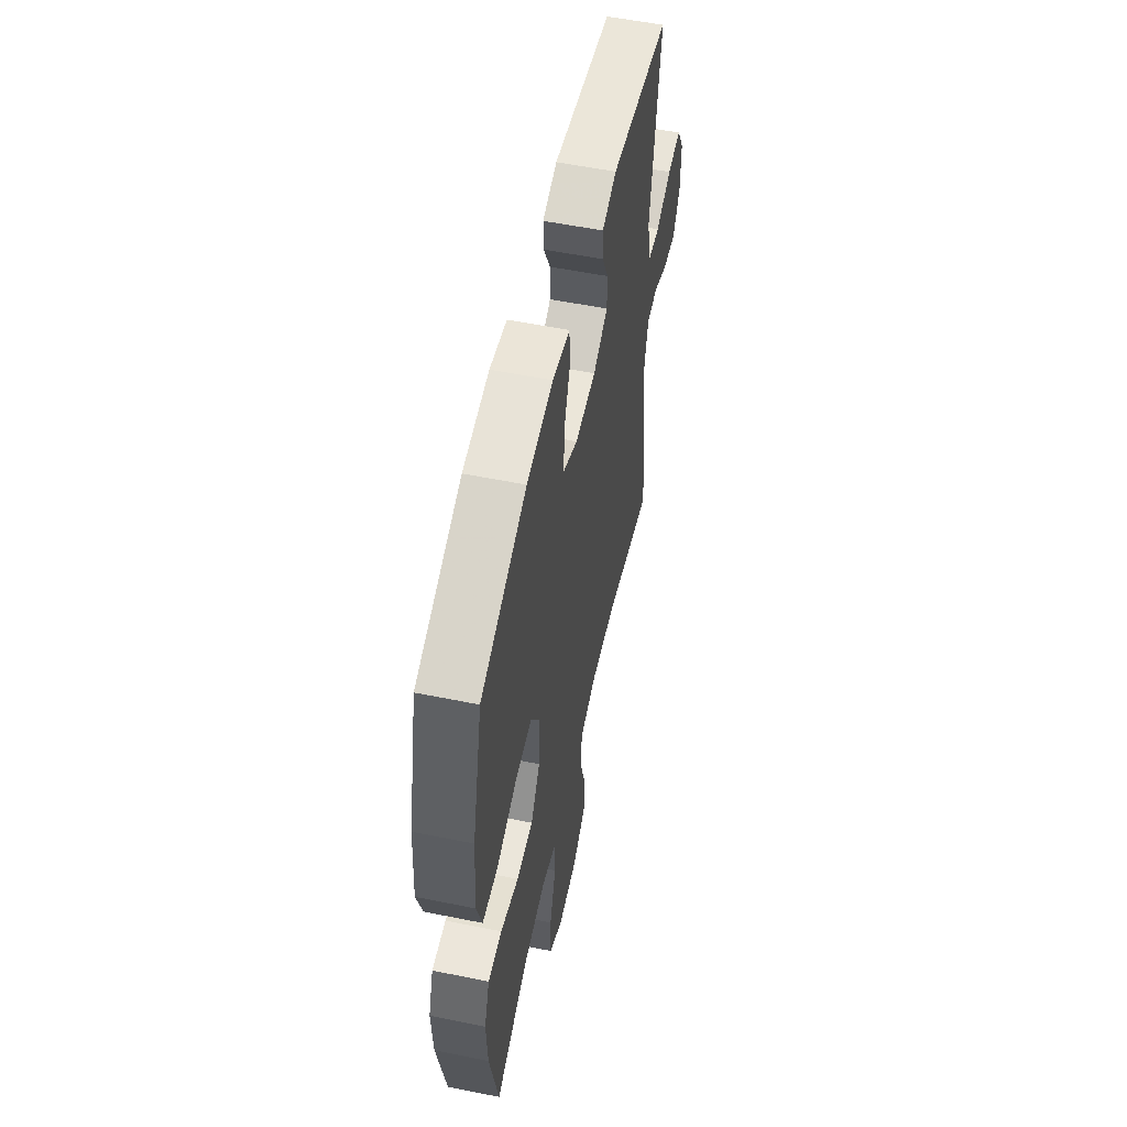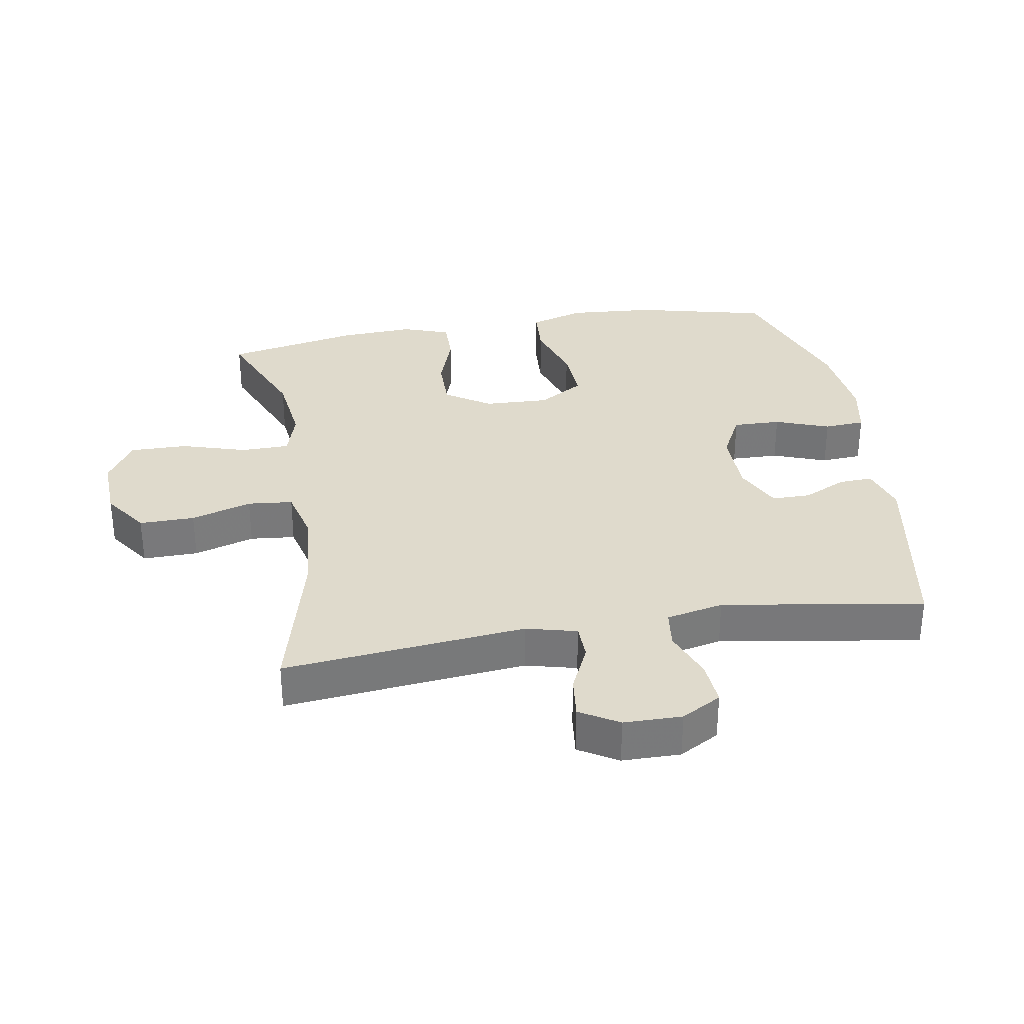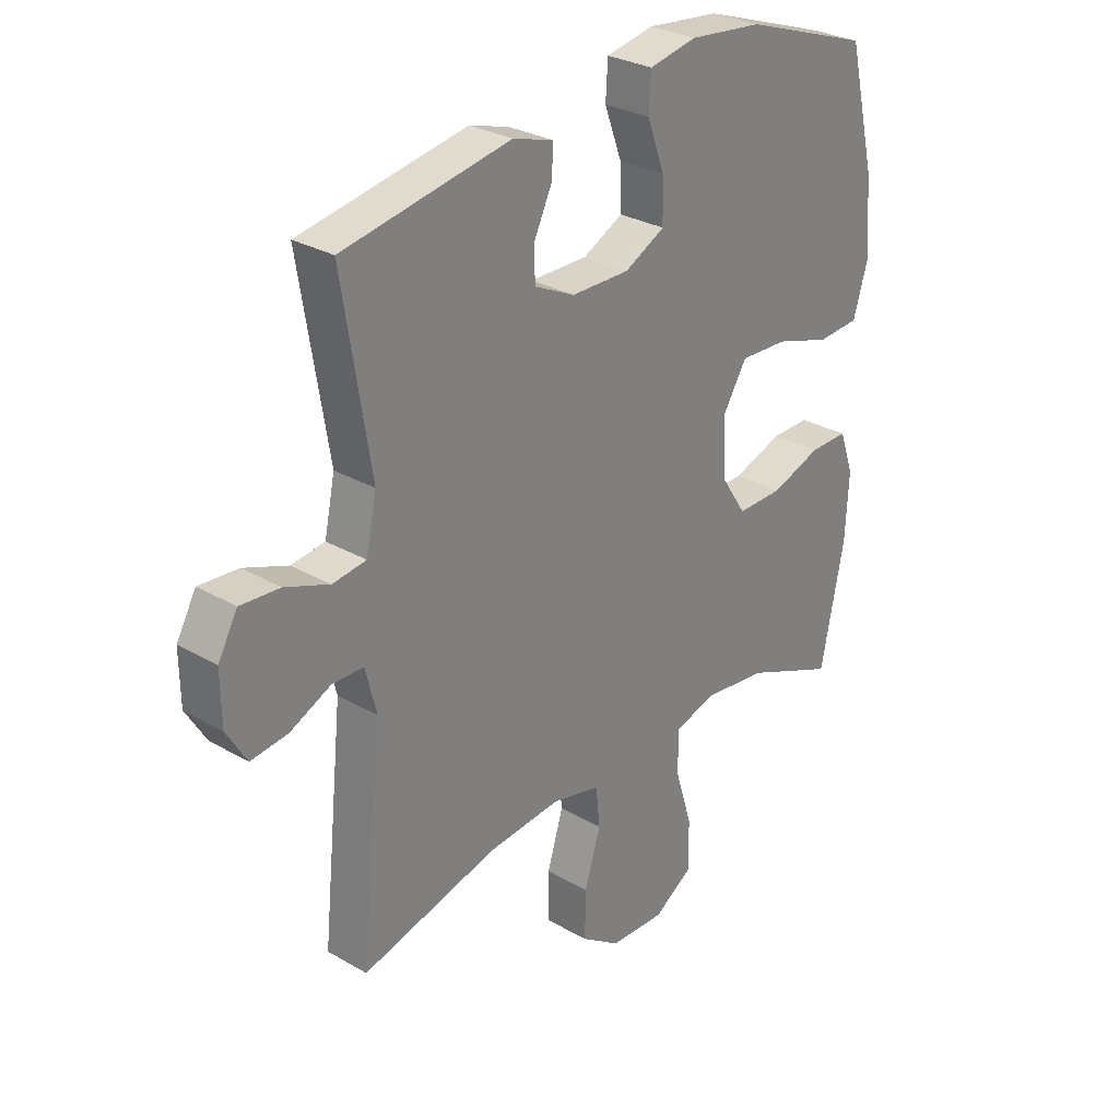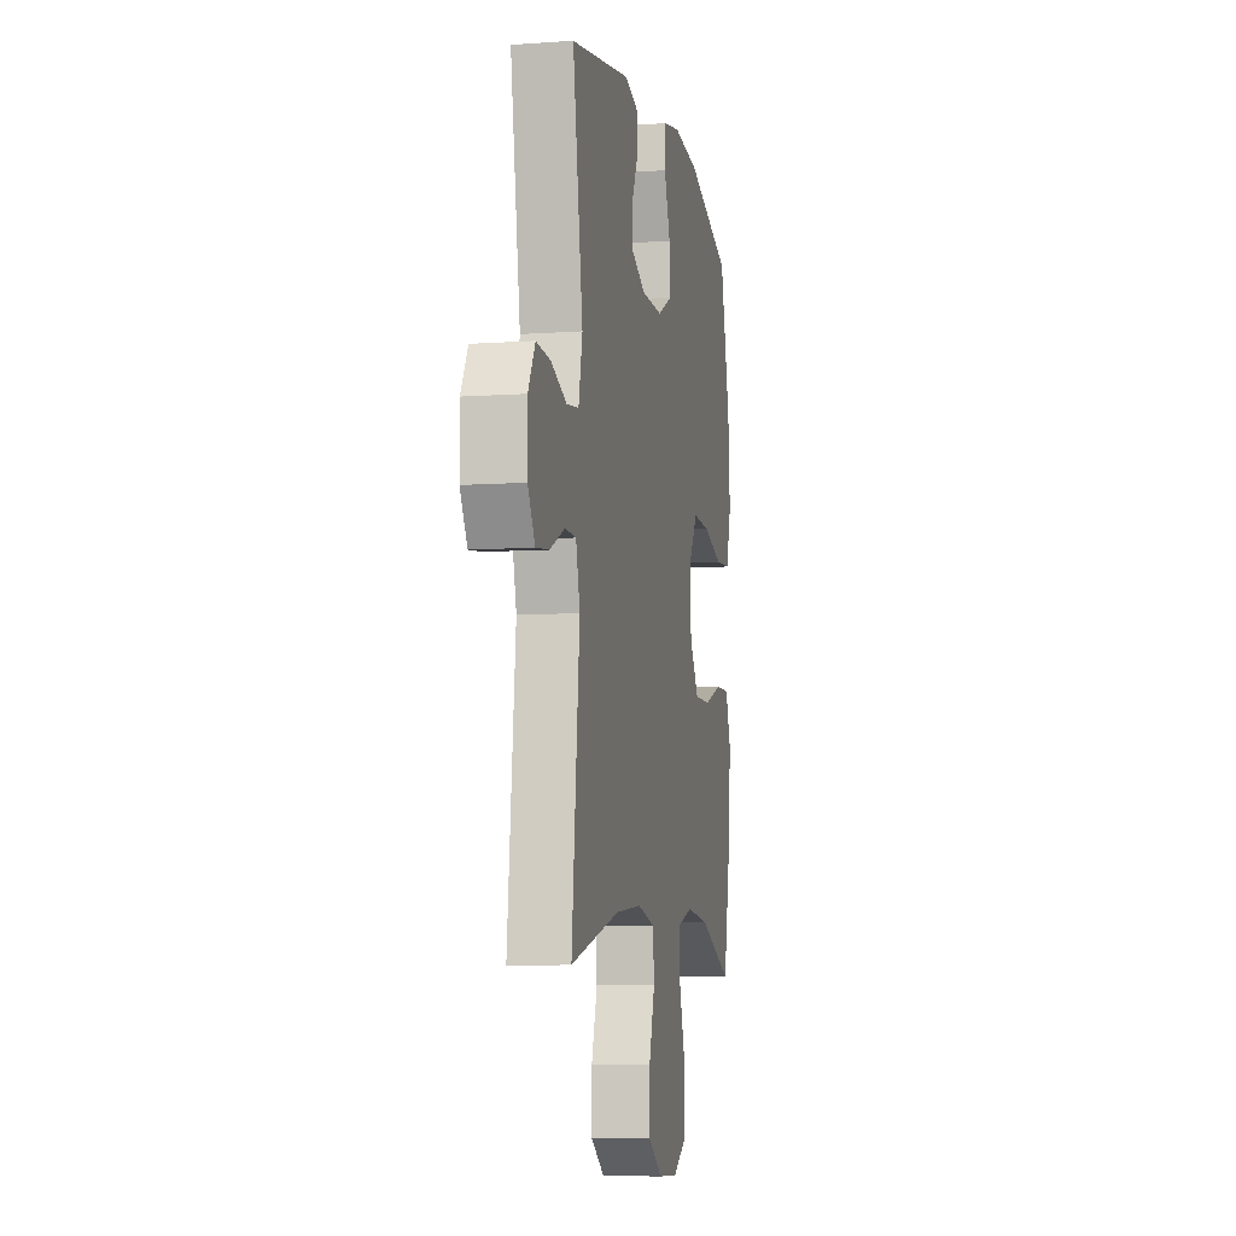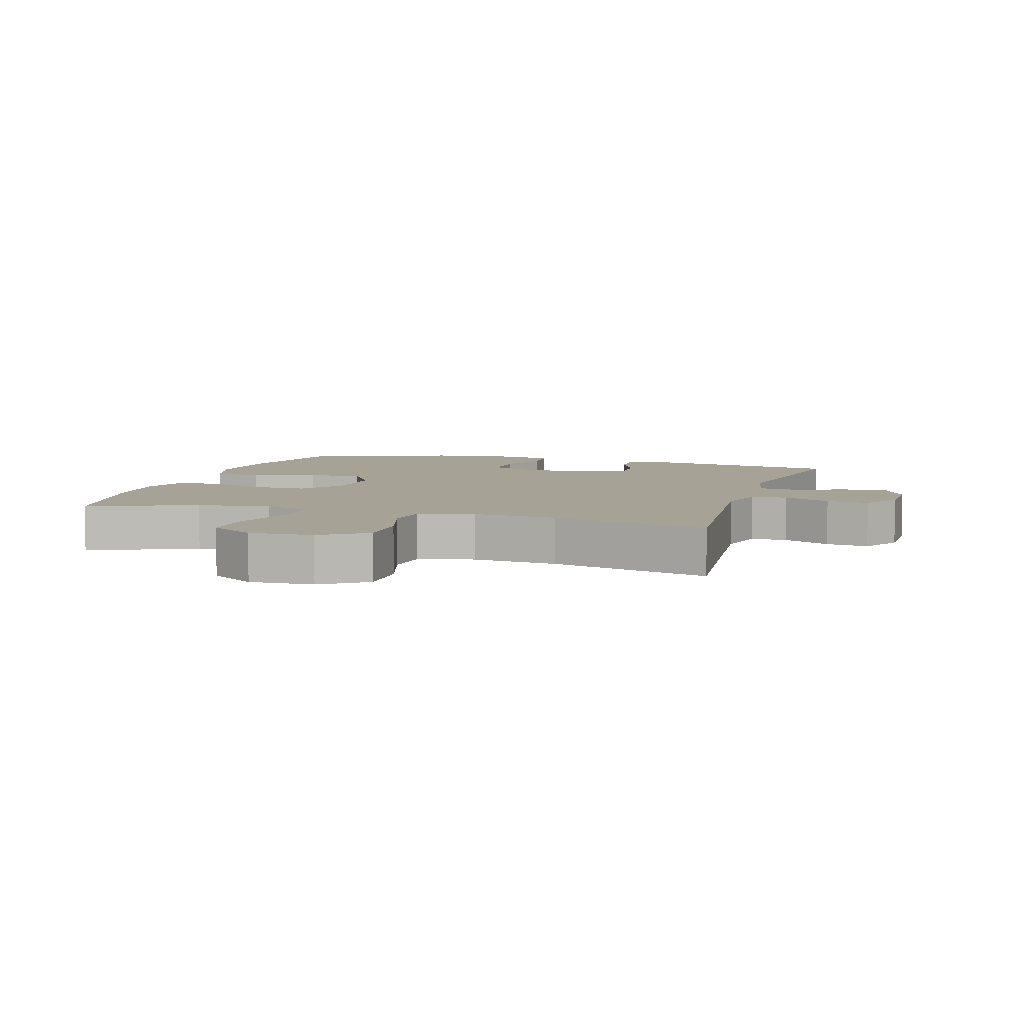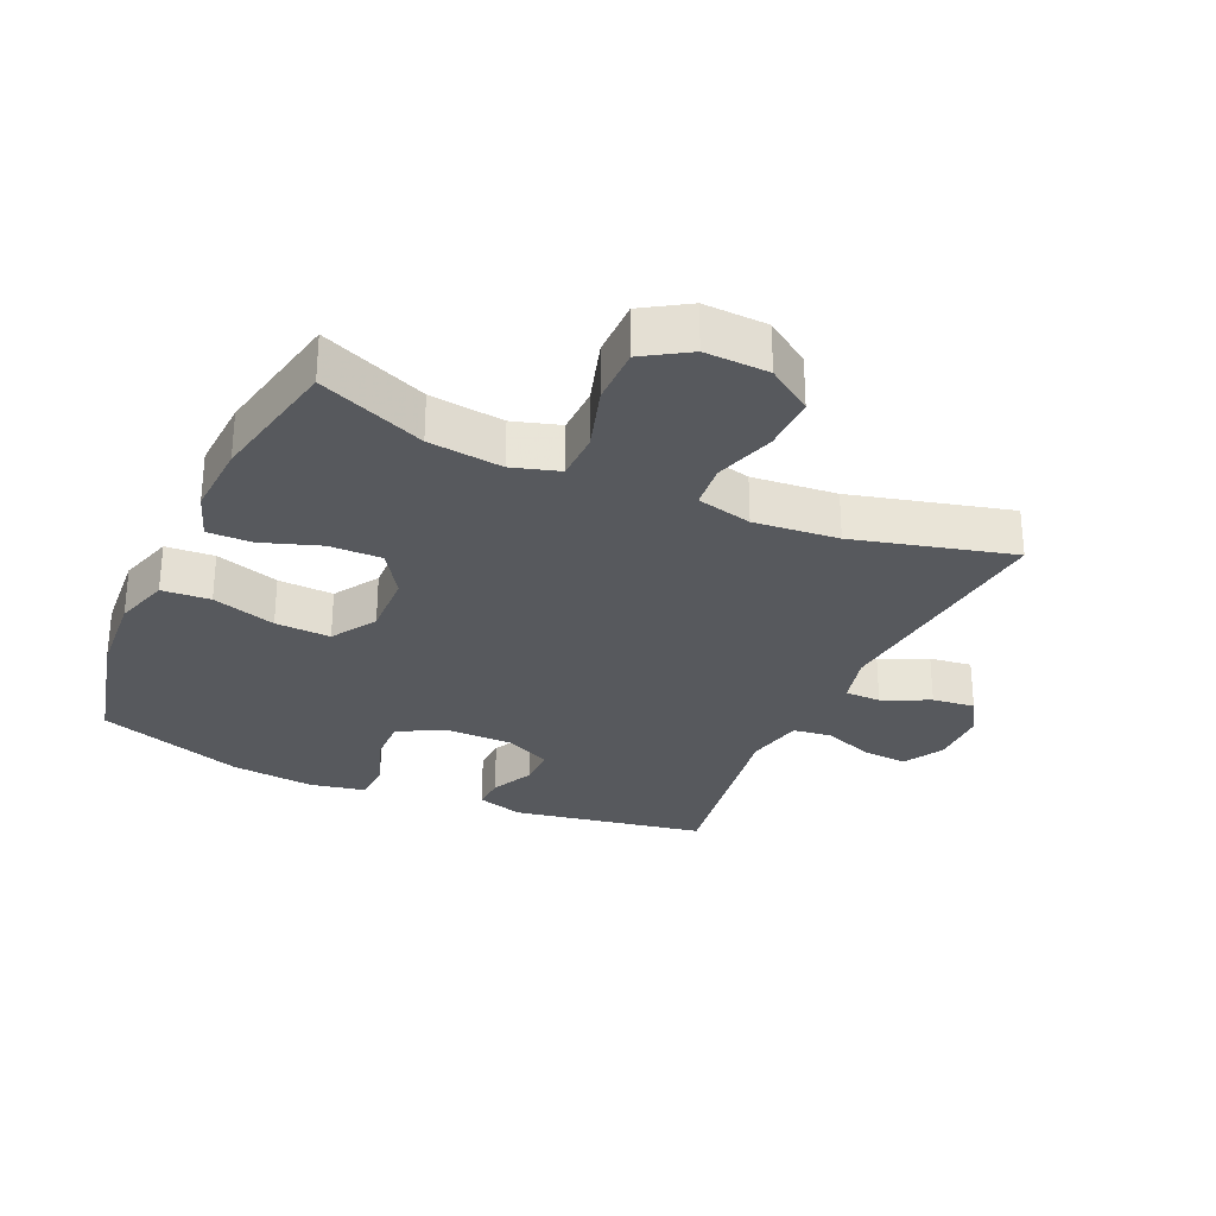
<metadata>
{"format":"obj","ext":"obj","renderer":"f3d","projection":"perspective","resolution":1024,"background":"white","views":[{"elev":55.6,"azim":102.0,"up":"+Z"},{"elev":32.5,"azim":-99.7,"up":"+Y"},{"elev":29.0,"azim":-49.2,"up":"+Z"},{"elev":-7.6,"azim":-78.7,"up":"+Z"},{"elev":6.3,"azim":-162.9,"up":"+Y"},{"elev":-29.0,"azim":155.6,"up":"+Y"}]}
</metadata>
<code>
v -0.5 0.07 0.5
v -0.201 0.07 0.554
v -0.129 0.07 0.532
v -0.131 0.07 0.48
v -0.163 0.07 0.413
v -0.163 0.07 0.353
v -0.09 0.07 0.318
v 0.014 0.07 0.317
v 0.086 0.07 0.354
v 0.084 0.07 0.428
v 0.053 0.07 0.512
v 0.057 0.07 0.575
v 0.142 0.07 0.592
v 0.273 0.07 0.578
v 0.5 0.07 0.5
v 0.55 0.07 0.293
v 0.56 0.07 0.16
v 0.534 0.07 0.074
v 0.459 0.07 0.069
v 0.36 0.07 0.1
v 0.274 0.07 0.104
v 0.231 0.07 0.034
v 0.235 0.07 -0.067
v 0.281 0.07 -0.137
v 0.363 0.07 -0.136
v 0.453 0.07 -0.105
v 0.522 0.07 -0.104
v 0.548 0.07 -0.177
v 0.542 0.07 -0.292
v 0.5 0.07 -0.5
v 0.335 0.07 -0.431
v 0.22 0.07 -0.417
v 0.147 0.07 -0.439
v 0.146 0.07 -0.514
v 0.177 0.07 -0.615
v 0.178 0.07 -0.704
v 0.108 0.07 -0.748
v 0.009 0.07 -0.744
v -0.061 0.07 -0.696
v -0.06 0.07 -0.61
v -0.031 0.07 -0.516
v -0.038 0.07 -0.446
v -0.124 0.07 -0.425
v -0.255 0.07 -0.437
v -0.5 0.07 -0.5
v -0.461 0.07 -0.124
v -0.481 0.07 -0.045
v -0.537 0.07 -0.044
v -0.61 0.07 -0.078
v -0.676 0.07 -0.086
v -0.712 0.07 -0.026
v -0.713 0.07 0.064
v -0.678 0.07 0.126
v -0.608 0.07 0.121
v -0.529 0.07 0.091
v -0.469 0.07 0.099
v -0.45 0.07 0.188
v -0.5 0 0.5
v -0.201 0 0.554
v -0.129 0 0.532
v -0.131 0 0.48
v -0.163 0 0.413
v -0.163 0 0.353
v -0.09 0 0.318
v 0.014 0 0.317
v 0.086 0 0.354
v 0.084 0 0.428
v 0.053 0 0.512
v 0.057 0 0.575
v 0.142 0 0.592
v 0.273 0 0.578
v 0.5 0 0.5
v 0.55 0 0.293
v 0.56 0 0.16
v 0.534 0 0.074
v 0.459 0 0.069
v 0.36 0 0.1
v 0.274 0 0.104
v 0.231 0 0.034
v 0.235 0 -0.067
v 0.281 0 -0.137
v 0.363 0 -0.136
v 0.453 0 -0.105
v 0.522 0 -0.104
v 0.548 0 -0.177
v 0.542 0 -0.292
v 0.5 0 -0.5
v 0.335 0 -0.431
v 0.22 0 -0.417
v 0.147 0 -0.439
v 0.146 0 -0.514
v 0.177 0 -0.615
v 0.178 0 -0.704
v 0.108 0 -0.748
v 0.009 0 -0.744
v -0.061 0 -0.696
v -0.06 0 -0.61
v -0.031 0 -0.516
v -0.038 0 -0.446
v -0.124 0 -0.425
v -0.255 0 -0.437
v -0.5 0 -0.5
v -0.461 0 -0.124
v -0.481 0 -0.045
v -0.537 0 -0.044
v -0.61 0 -0.078
v -0.676 0 -0.086
v -0.712 0 -0.026
v -0.713 0 0.064
v -0.678 0 0.126
v -0.608 0 0.121
v -0.529 0 0.091
v -0.469 0 0.099
v -0.45 0 0.188
f 52 53 54 55
f 52 55 56
f 51 52 56
f 48 49 50 51
f 47 48 51 56
f 46 47 56 57
f 44 45 46
f 43 44 46 57
f 38 39 40 41
f 38 41 42
f 37 38 42
f 34 35 36 37
f 33 34 37 42
f 32 33 42 43
f 28 29 30 31
f 28 31 32
f 25 26 27 28
f 24 25 28 32
f 23 24 32 43
f 17 18 19 20
f 17 20 21
f 16 17 21
f 15 16 21
f 14 15 21 22
f 10 11 12 13
f 9 10 13 14
f 2 3 4 5
f 2 5 6
f 1 2 6
f 57 1 6 7
f 22 23 43 57
f 9 14 22
f 8 9 22
f 7 8 22 57
f 112 111 110 109
f 113 112 109
f 113 109 108
f 108 107 106 105
f 113 108 105 104
f 114 113 104 103
f 103 102 101
f 114 103 101 100
f 98 97 96 95
f 99 98 95
f 99 95 94
f 94 93 92 91
f 99 94 91 90
f 100 99 90 89
f 88 87 86 85
f 89 88 85
f 85 84 83 82
f 89 85 82 81
f 100 89 81 80
f 77 76 75 74
f 78 77 74
f 78 74 73
f 78 73 72
f 79 78 72 71
f 70 69 68 67
f 71 70 67 66
f 62 61 60 59
f 63 62 59
f 63 59 58
f 64 63 58 114
f 114 100 80 79
f 79 71 66
f 79 66 65
f 114 79 65 64
f 1 58 59 2
f 2 59 60 3
f 3 60 61 4
f 4 61 62 5
f 5 62 63 6
f 6 63 64 7
f 7 64 65 8
f 8 65 66 9
f 9 66 67 10
f 10 67 68 11
f 11 68 69 12
f 12 69 70 13
f 13 70 71 14
f 14 71 72 15
f 15 72 73 16
f 16 73 74 17
f 17 74 75 18
f 18 75 76 19
f 19 76 77 20
f 20 77 78 21
f 21 78 79 22
f 22 79 80 23
f 23 80 81 24
f 24 81 82 25
f 25 82 83 26
f 26 83 84 27
f 27 84 85 28
f 28 85 86 29
f 29 86 87 30
f 30 87 88 31
f 31 88 89 32
f 32 89 90 33
f 33 90 91 34
f 34 91 92 35
f 35 92 93 36
f 36 93 94 37
f 37 94 95 38
f 38 95 96 39
f 39 96 97 40
f 40 97 98 41
f 41 98 99 42
f 42 99 100 43
f 43 100 101 44
f 44 101 102 45
f 45 102 103 46
f 46 103 104 47
f 47 104 105 48
f 48 105 106 49
f 49 106 107 50
f 50 107 108 51
f 51 108 109 52
f 52 109 110 53
f 53 110 111 54
f 54 111 112 55
f 55 112 113 56
f 56 113 114 57
f 57 114 58 1

</code>
